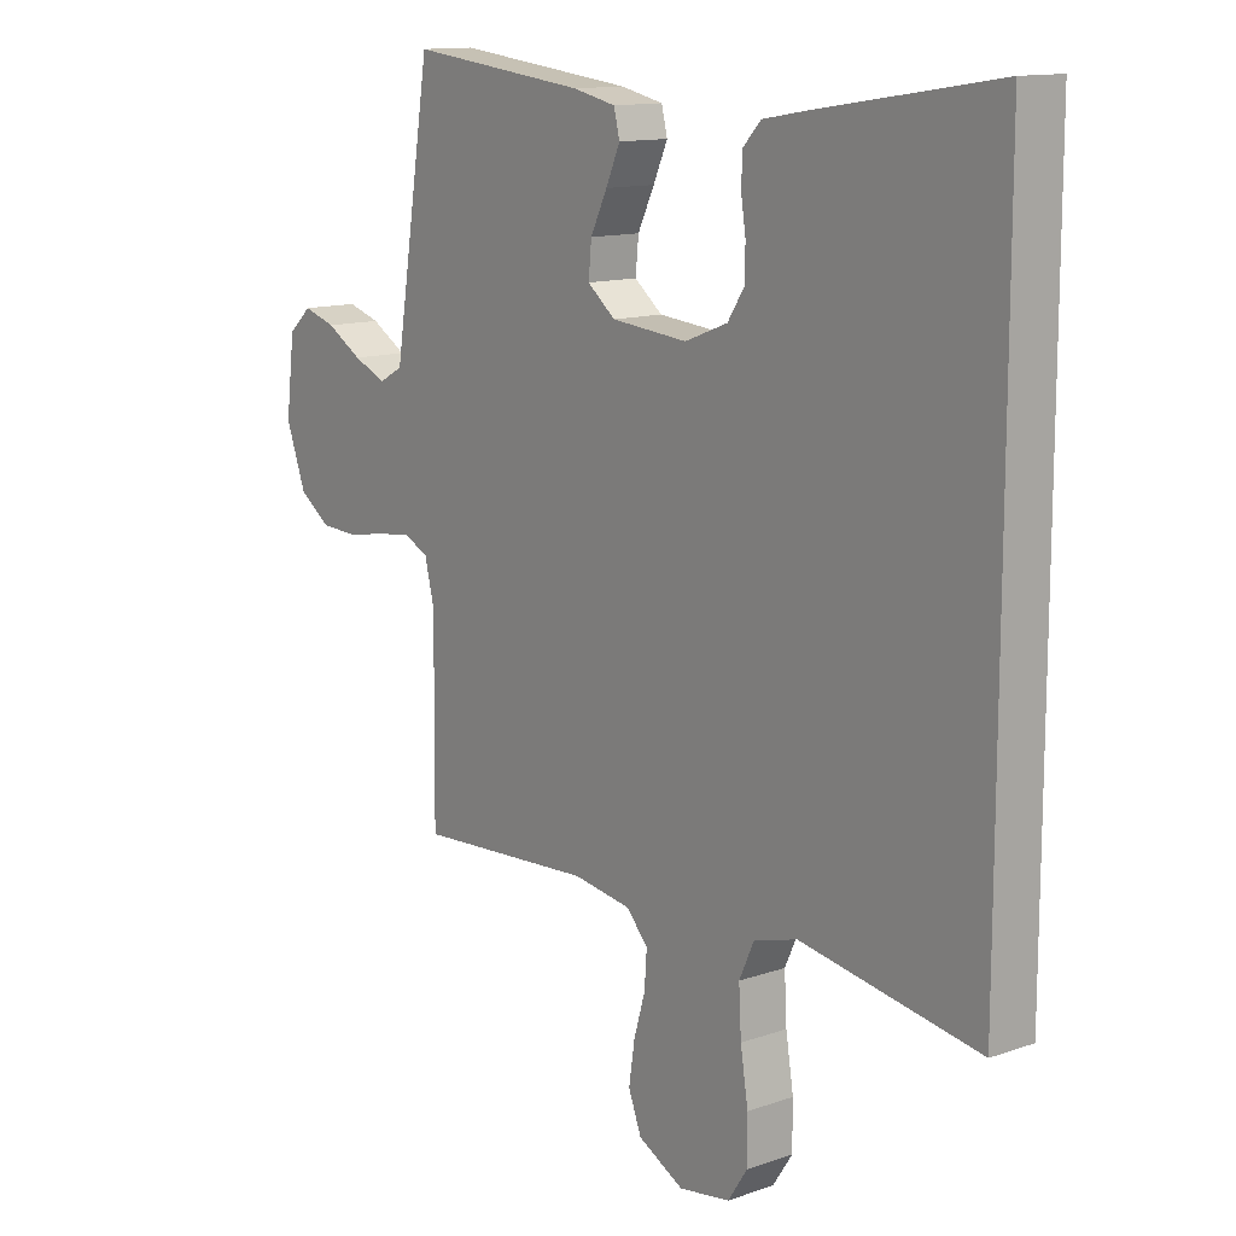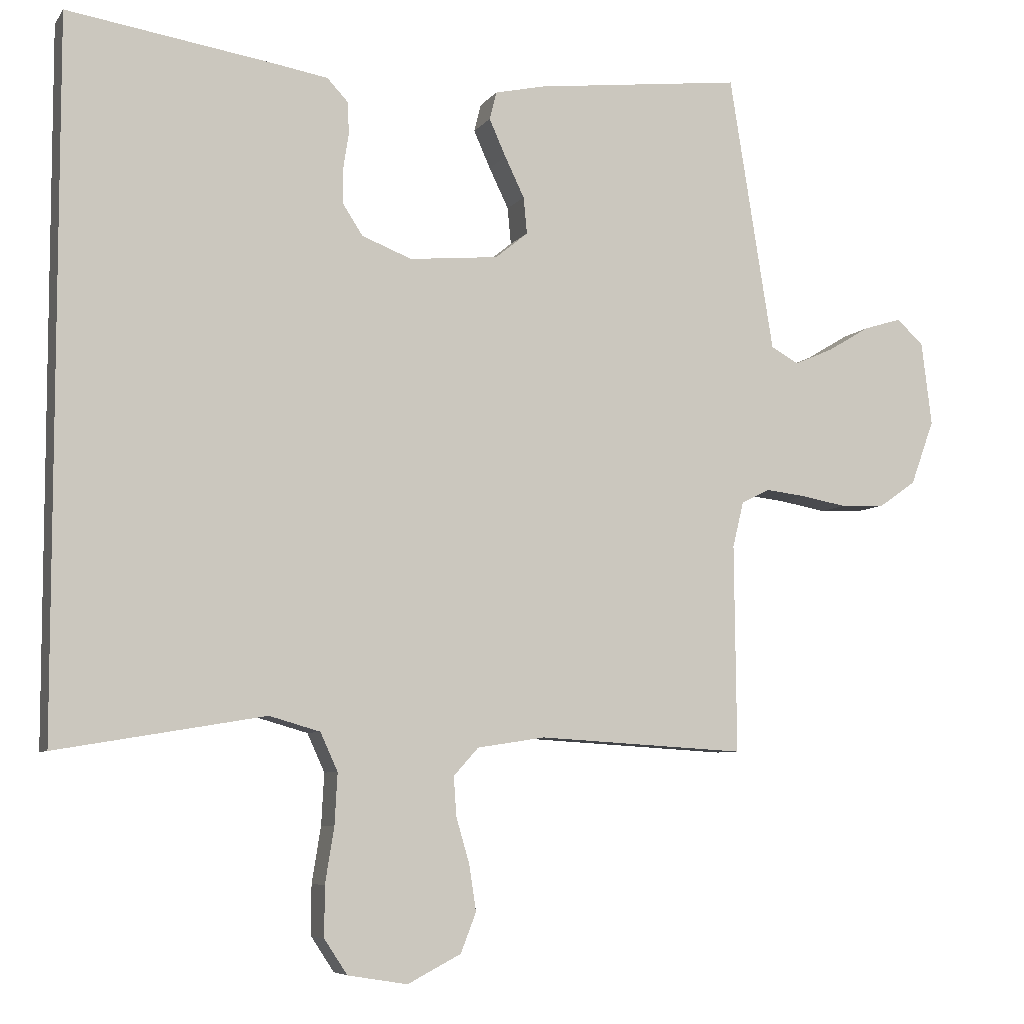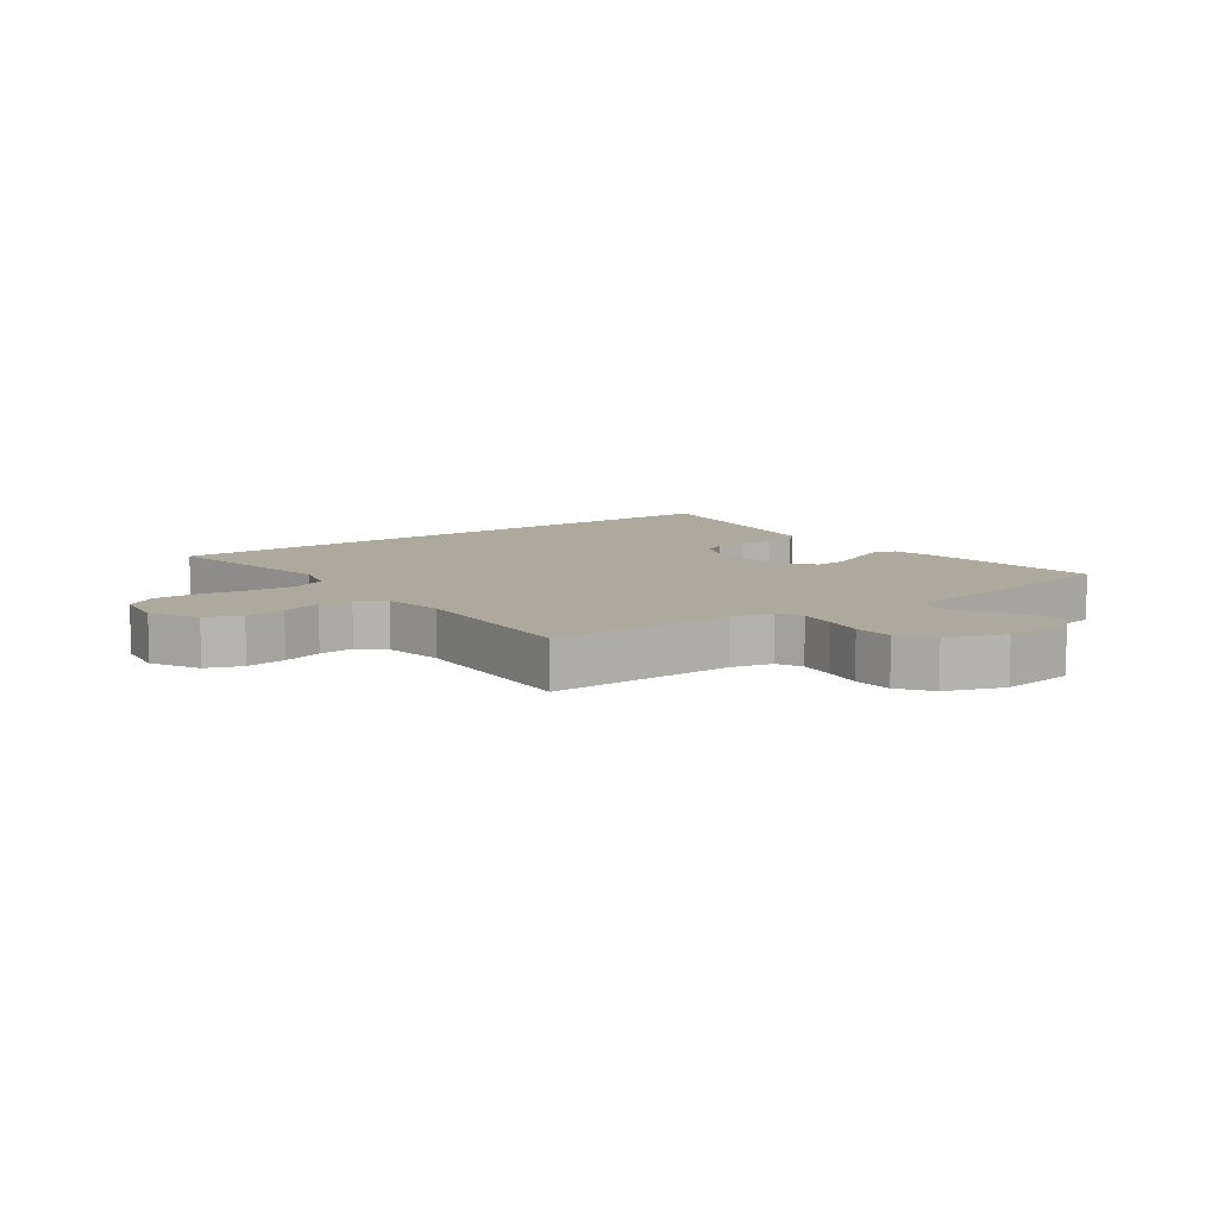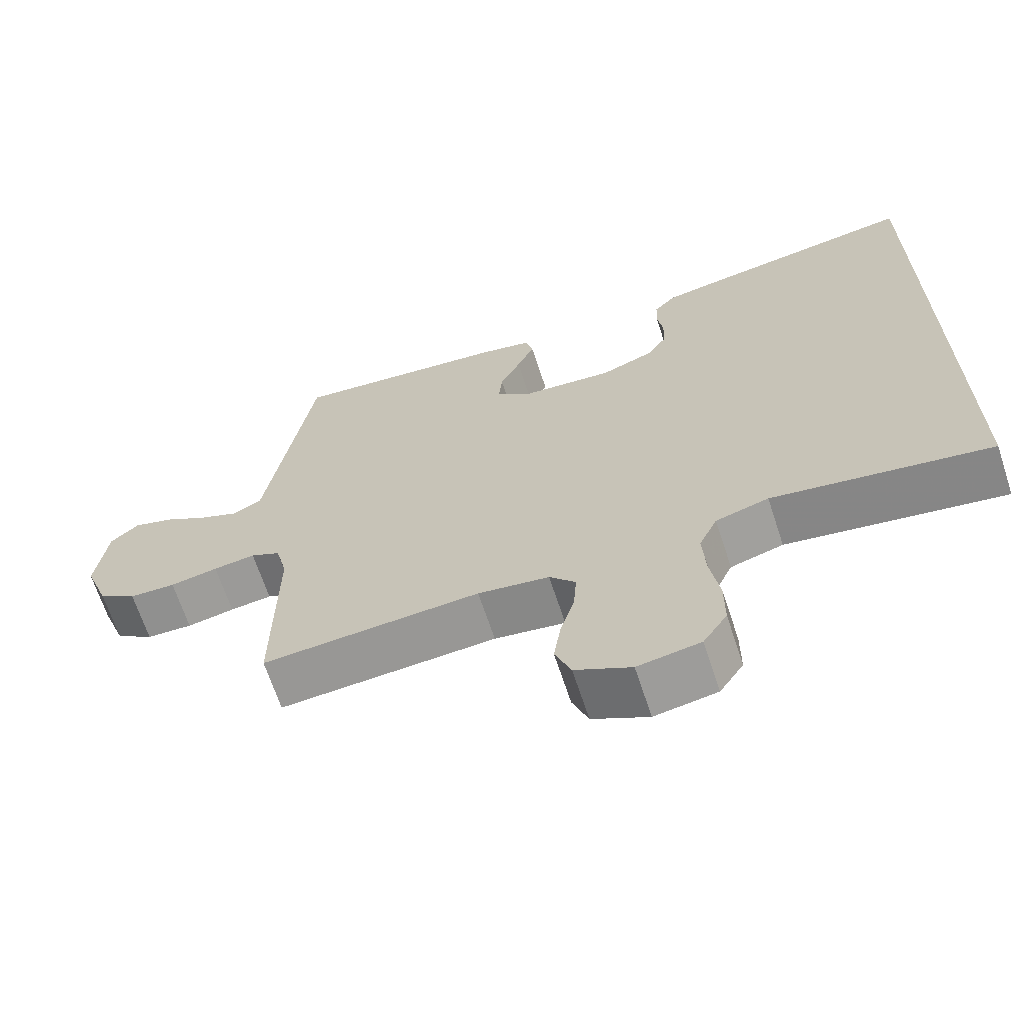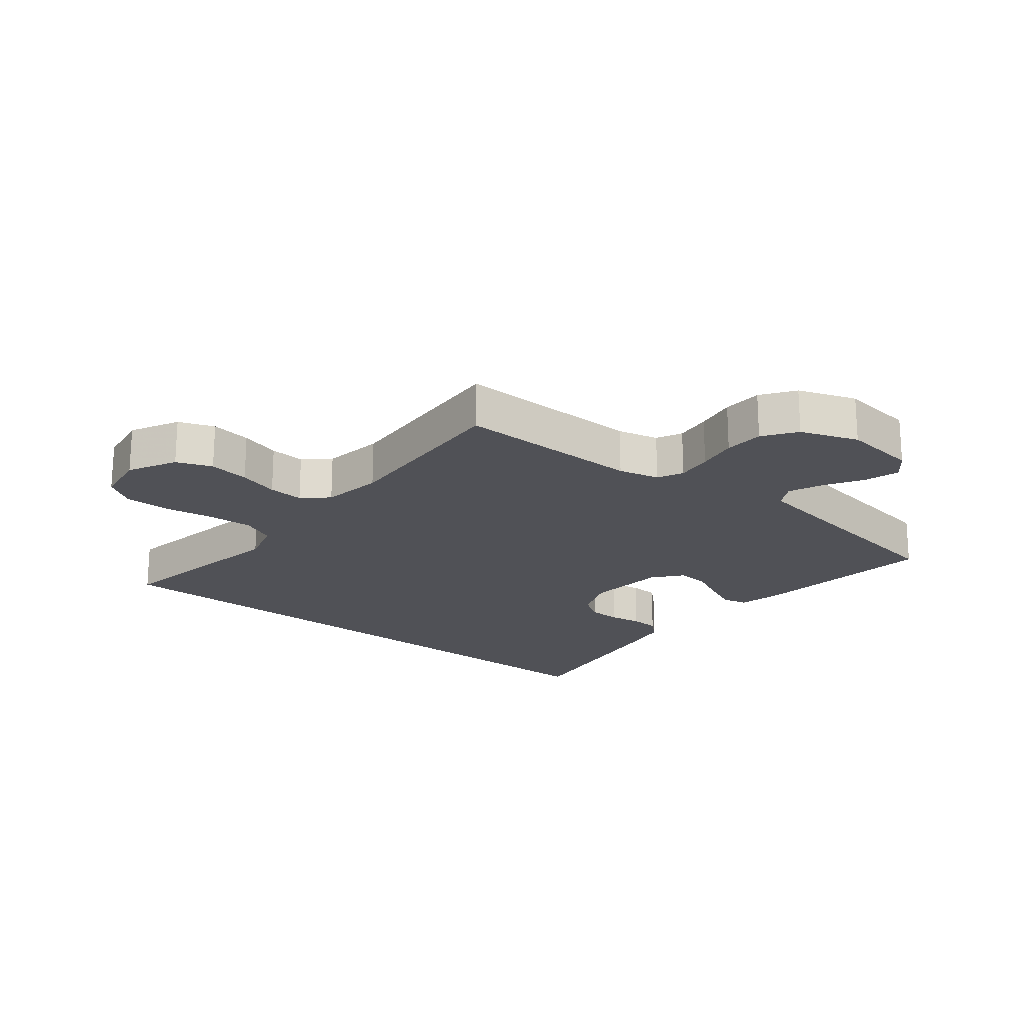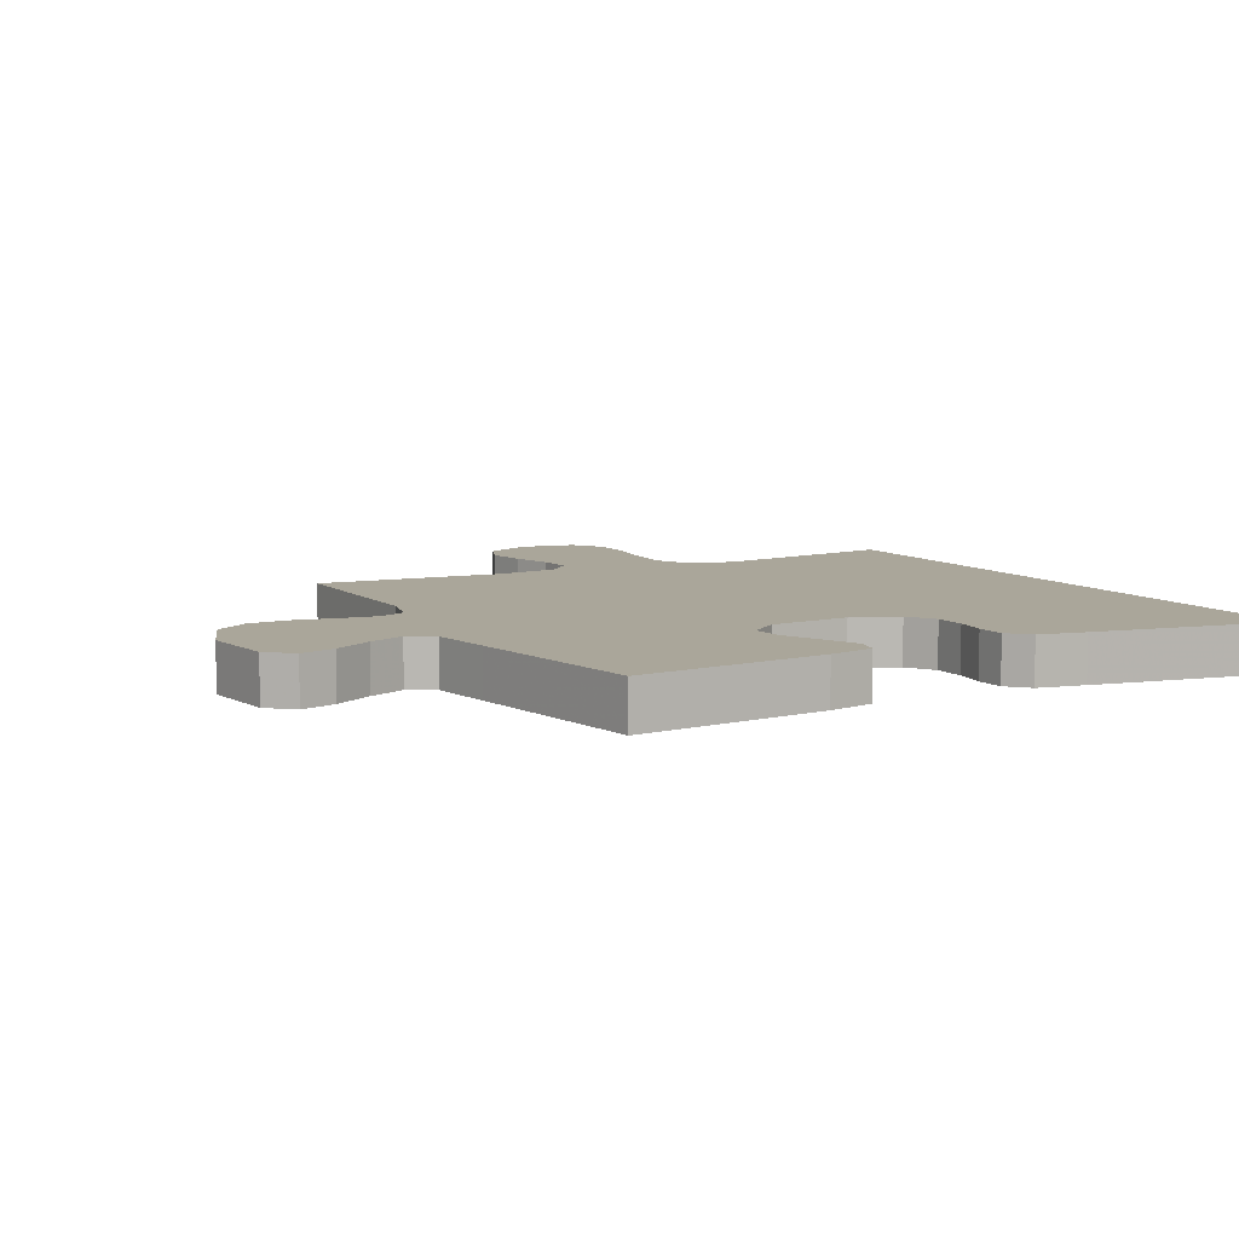
<metadata>
{"format":"obj","ext":"obj","renderer":"f3d","projection":"perspective","resolution":1024,"background":"white","views":[{"elev":12.9,"azim":51.4,"up":"+Z"},{"elev":-6.6,"azim":160.6,"up":"+Z"},{"elev":8.8,"azim":-126.4,"up":"+Y"},{"elev":-66.8,"azim":18.2,"up":"+Z"},{"elev":-20.4,"azim":-128.9,"up":"+Y"},{"elev":7.8,"azim":-27.8,"up":"+Y"}]}
</metadata>
<code>
v -0.5 0.07 0.5
v -0.2 0.07 0.465
v -0.128 0.07 0.449
v -0.118 0.07 0.409
v -0.142 0.07 0.355
v -0.17 0.07 0.297
v -0.175 0.07 0.244
v -0.128 0.07 0.206
v 0 0.07 0.194
v 0.072 0.07 0.222
v 0.1 0.07 0.265
v 0.101 0.07 0.316
v 0.093 0.07 0.368
v 0.095 0.07 0.414
v 0.125 0.07 0.446
v 0.2 0.07 0.459
v 0.5 0.07 0.506
v 0.5 0.07 -0.506
v 0.2 0.07 -0.456
v 0.127 0.07 -0.477
v 0.102 0.07 -0.532
v 0.106 0.07 -0.606
v 0.119 0.07 -0.686
v 0.119 0.07 -0.758
v 0.086 0.07 -0.808
v 0 0.07 -0.822
v -0.077 0.07 -0.782
v -0.099 0.07 -0.725
v -0.089 0.07 -0.659
v -0.07 0.07 -0.594
v -0.066 0.07 -0.537
v -0.102 0.07 -0.497
v -0.2 0.07 -0.482
v -0.5 0.07 -0.5
v -0.497 0.07 -0.2
v -0.513 0.07 -0.134
v -0.554 0.07 -0.114
v -0.612 0.07 -0.121
v -0.678 0.07 -0.133
v -0.742 0.07 -0.13
v -0.795 0.07 -0.093
v -0.829 0.07 0
v -0.814 0.07 0.121
v -0.775 0.07 0.156
v -0.72 0.07 0.139
v -0.66 0.07 0.103
v -0.604 0.07 0.079
v -0.564 0.07 0.101
v -0.548 0.07 0.2
v -0.5 0 0.5
v -0.2 0 0.465
v -0.128 0 0.449
v -0.118 0 0.409
v -0.142 0 0.355
v -0.17 0 0.297
v -0.175 0 0.244
v -0.128 0 0.206
v 0 0 0.194
v 0.072 0 0.222
v 0.1 0 0.265
v 0.101 0 0.316
v 0.093 0 0.368
v 0.095 0 0.414
v 0.125 0 0.446
v 0.2 0 0.459
v 0.5 0 0.506
v 0.5 0 -0.506
v 0.2 0 -0.456
v 0.127 0 -0.477
v 0.102 0 -0.532
v 0.106 0 -0.606
v 0.119 0 -0.686
v 0.119 0 -0.758
v 0.086 0 -0.808
v 0 0 -0.822
v -0.077 0 -0.782
v -0.099 0 -0.725
v -0.089 0 -0.659
v -0.07 0 -0.594
v -0.066 0 -0.537
v -0.102 0 -0.497
v -0.2 0 -0.482
v -0.5 0 -0.5
v -0.497 0 -0.2
v -0.513 0 -0.134
v -0.554 0 -0.114
v -0.612 0 -0.121
v -0.678 0 -0.133
v -0.742 0 -0.13
v -0.795 0 -0.093
v -0.829 0 0
v -0.814 0 0.121
v -0.775 0 0.156
v -0.72 0 0.139
v -0.66 0 0.103
v -0.604 0 0.079
v -0.564 0 0.101
v -0.548 0 0.2
f 44 45 46
f 43 44 46
f 42 43 46
f 41 42 46
f 40 41 46
f 39 40 46
f 38 39 46
f 37 38 46 47
f 36 37 47 48
f 33 34 35
f 36 48 49
f 35 36 49
f 33 35 49
f 32 33 49
f 28 29 30
f 27 28 30
f 26 27 30
f 25 26 30
f 24 25 30
f 23 24 30
f 22 23 30
f 21 22 30 31
f 32 49 1
f 31 32 1
f 21 31 1
f 20 21 1
f 16 17 18
f 15 16 18
f 14 15 18
f 13 14 18
f 12 13 18
f 11 12 18 19
f 4 5 6
f 3 4 6
f 2 3 6
f 1 2 6
f 1 6 7
f 20 1 7 8
f 10 11 19 20
f 9 10 20
f 8 9 20
f 95 94 93
f 95 93 92
f 95 92 91
f 95 91 90
f 95 90 89
f 95 89 88
f 95 88 87
f 96 95 87 86
f 97 96 86 85
f 84 83 82
f 98 97 85
f 98 85 84
f 98 84 82
f 98 82 81
f 79 78 77
f 79 77 76
f 79 76 75
f 79 75 74
f 79 74 73
f 79 73 72
f 79 72 71
f 80 79 71 70
f 50 98 81
f 50 81 80
f 50 80 70
f 50 70 69
f 67 66 65
f 67 65 64
f 67 64 63
f 67 63 62
f 67 62 61
f 68 67 61 60
f 55 54 53
f 55 53 52
f 55 52 51
f 55 51 50
f 56 55 50
f 57 56 50 69
f 69 68 60 59
f 69 59 58
f 69 58 57
f 1 50 51 2
f 2 51 52 3
f 3 52 53 4
f 4 53 54 5
f 5 54 55 6
f 6 55 56 7
f 7 56 57 8
f 8 57 58 9
f 9 58 59 10
f 10 59 60 11
f 11 60 61 12
f 12 61 62 13
f 13 62 63 14
f 14 63 64 15
f 15 64 65 16
f 16 65 66 17
f 17 66 67 18
f 18 67 68 19
f 19 68 69 20
f 20 69 70 21
f 21 70 71 22
f 22 71 72 23
f 23 72 73 24
f 24 73 74 25
f 25 74 75 26
f 26 75 76 27
f 27 76 77 28
f 28 77 78 29
f 29 78 79 30
f 30 79 80 31
f 31 80 81 32
f 32 81 82 33
f 33 82 83 34
f 34 83 84 35
f 35 84 85 36
f 36 85 86 37
f 37 86 87 38
f 38 87 88 39
f 39 88 89 40
f 40 89 90 41
f 41 90 91 42
f 42 91 92 43
f 43 92 93 44
f 44 93 94 45
f 45 94 95 46
f 46 95 96 47
f 47 96 97 48
f 48 97 98 49
f 49 98 50 1

</code>
